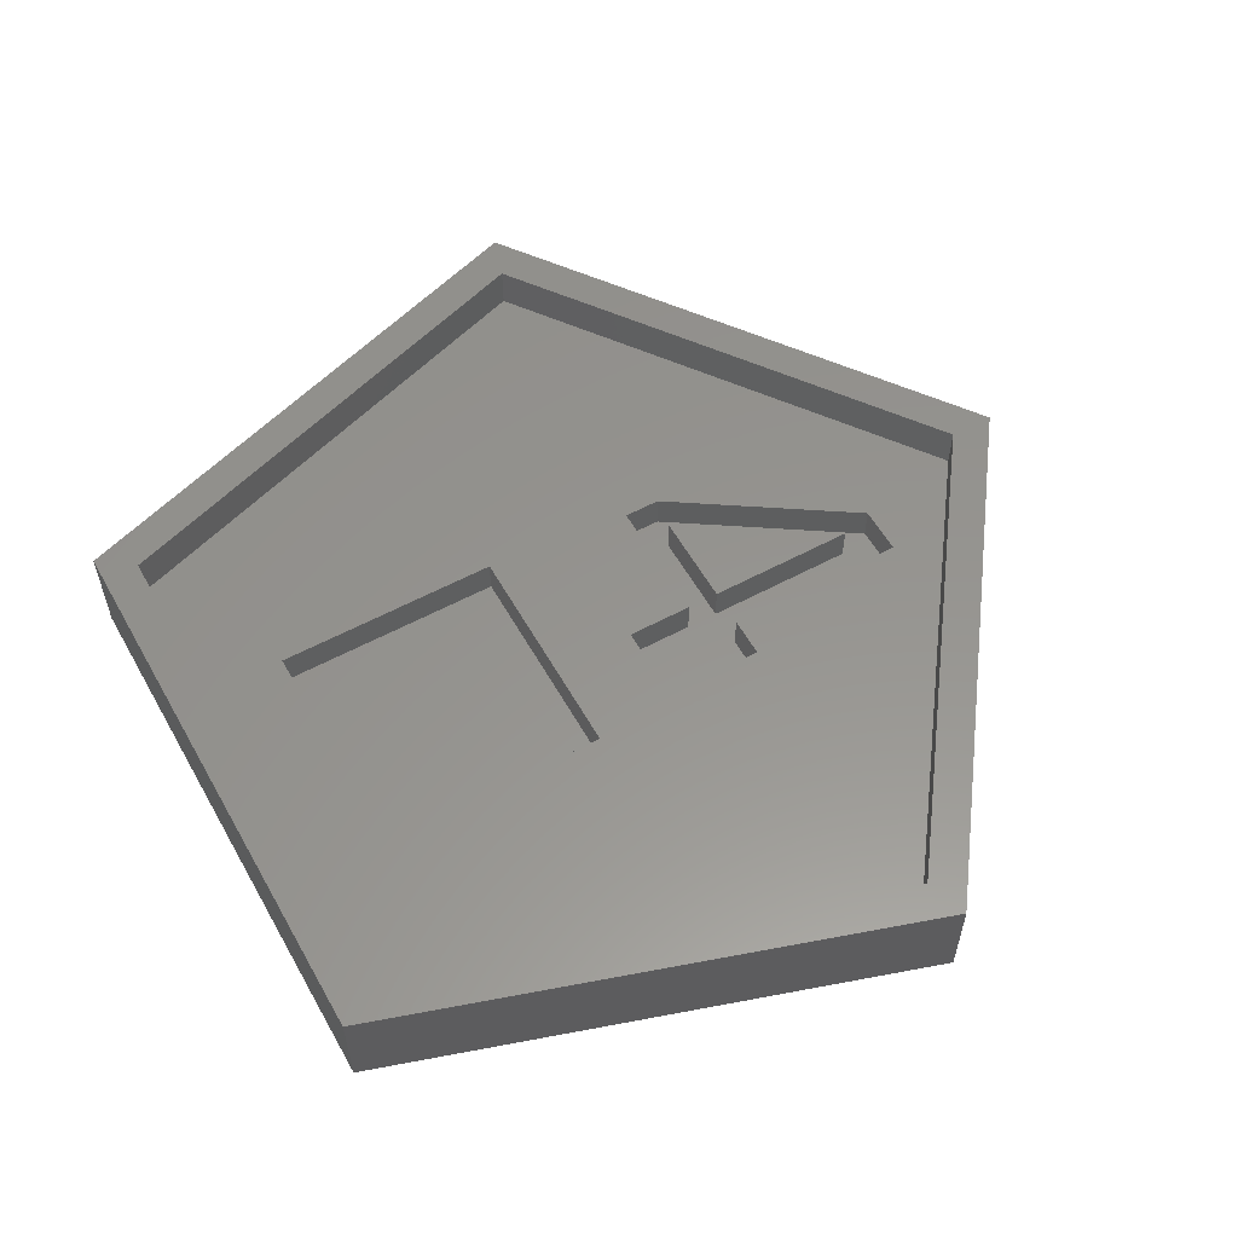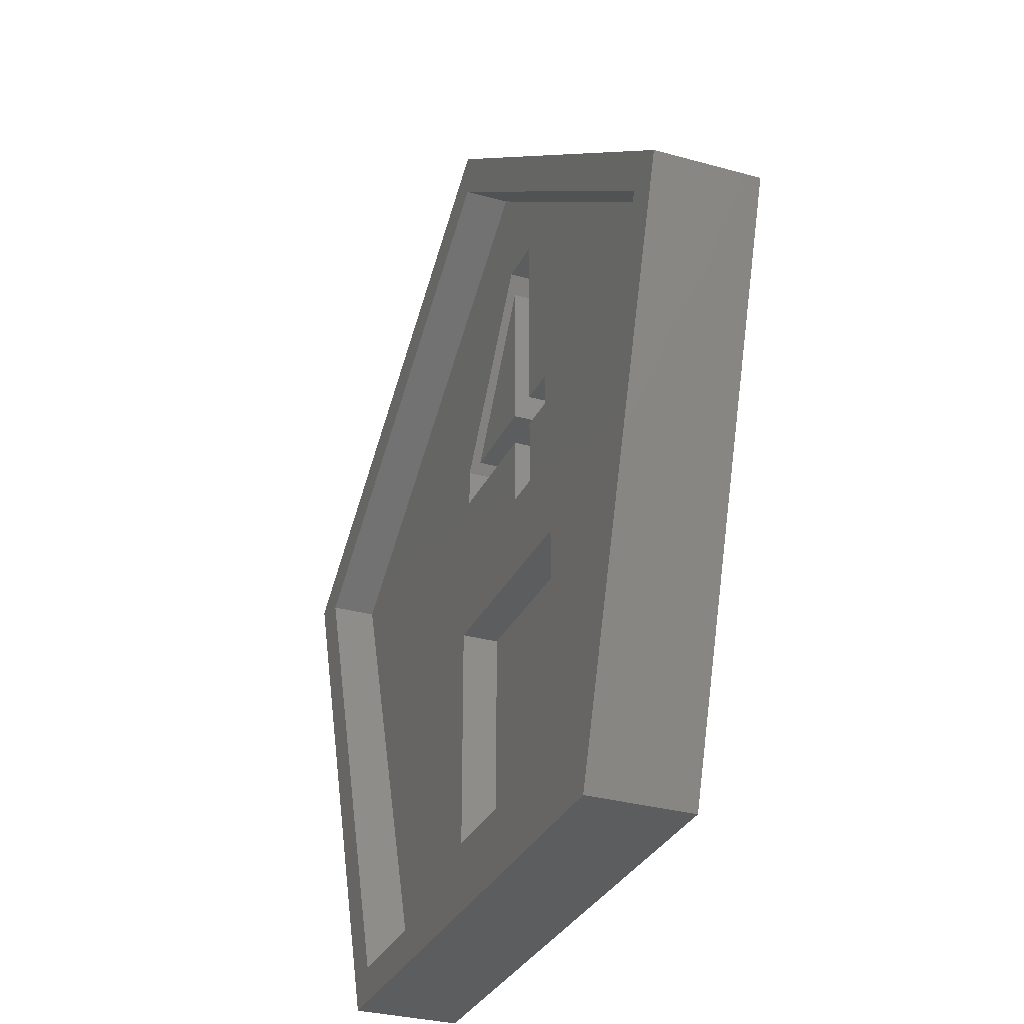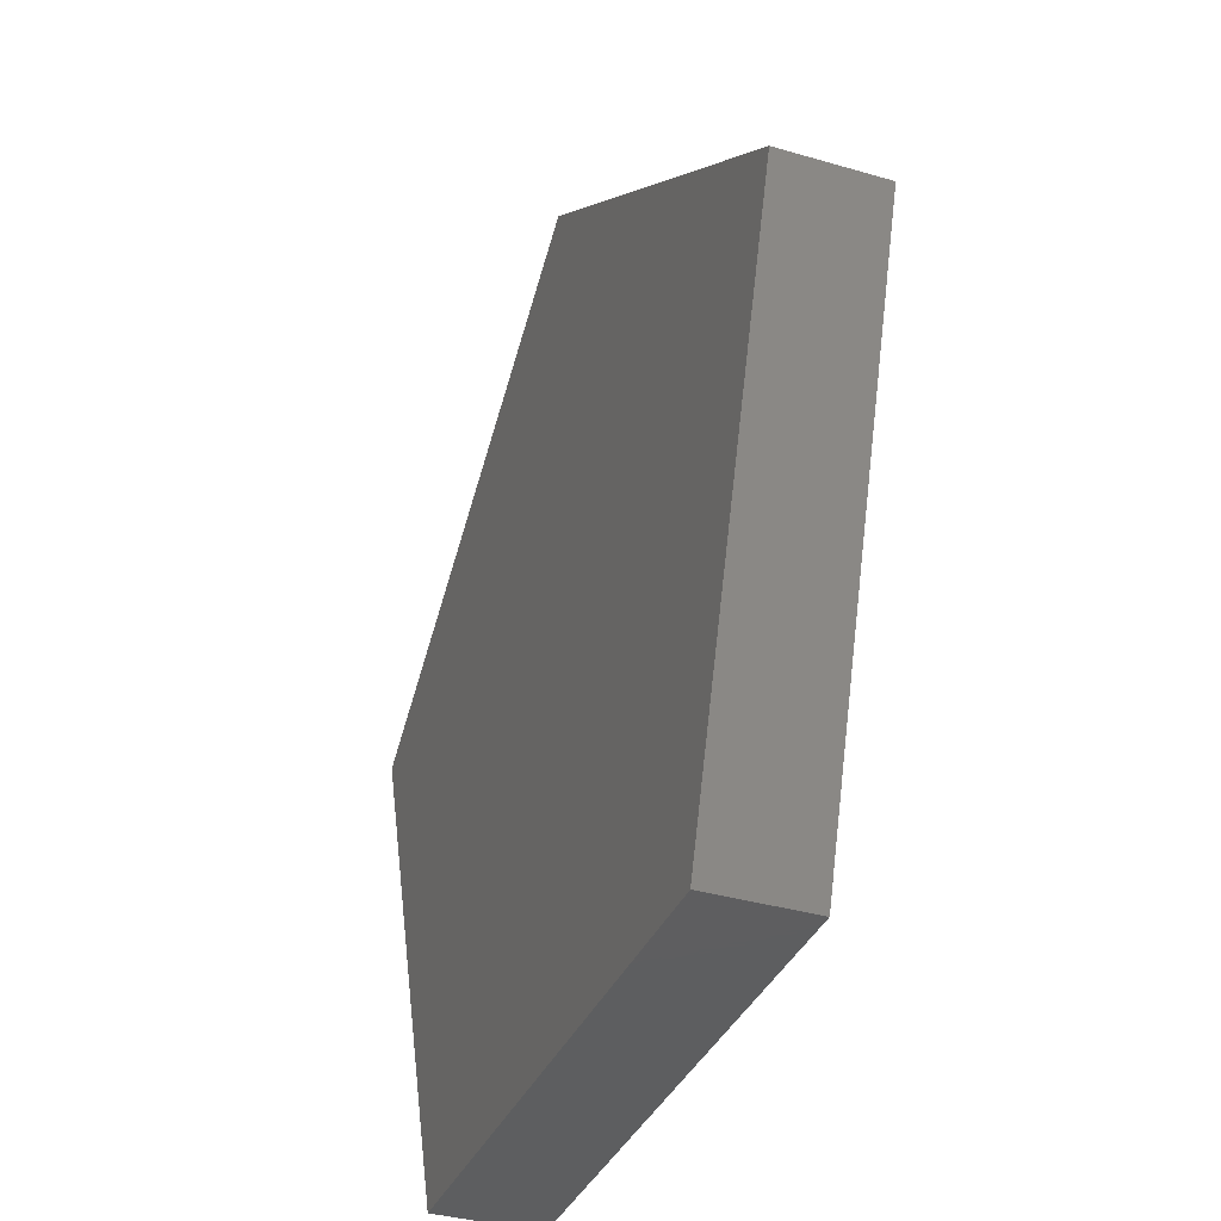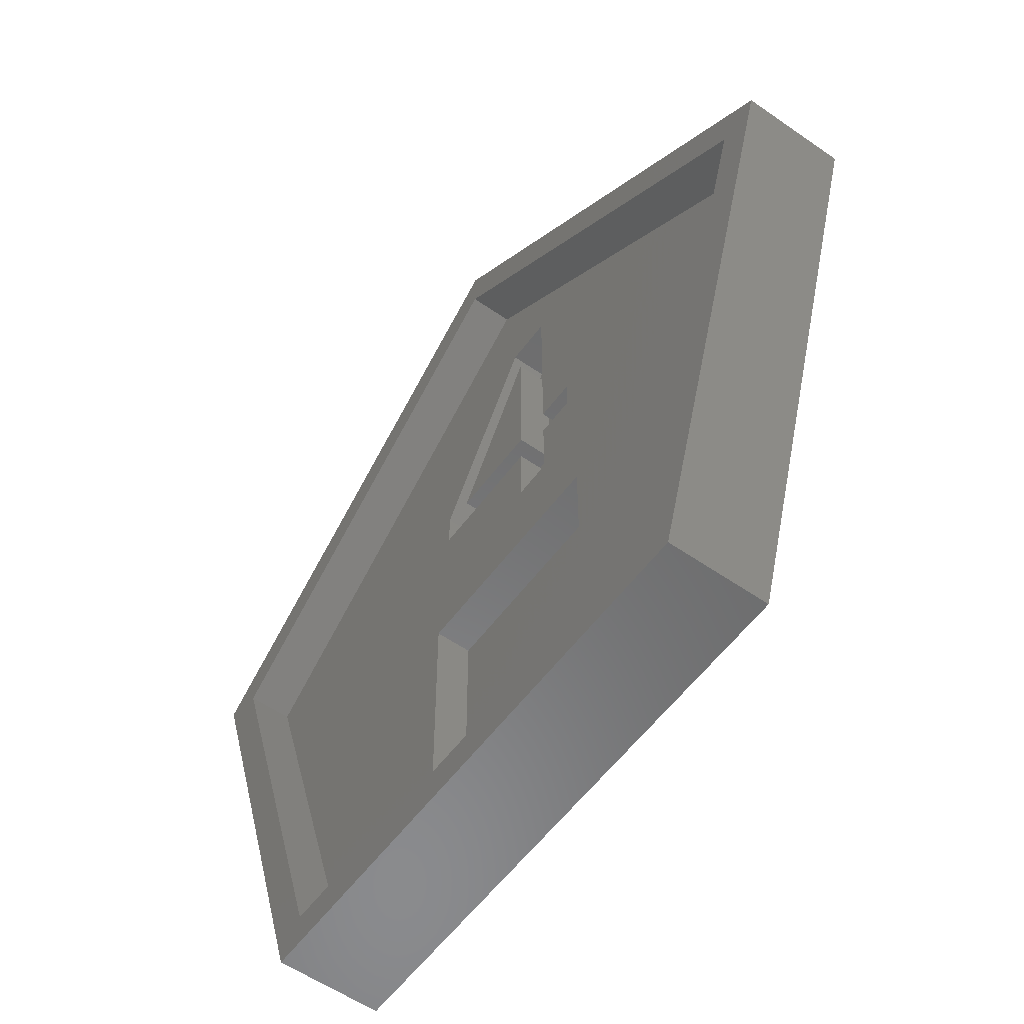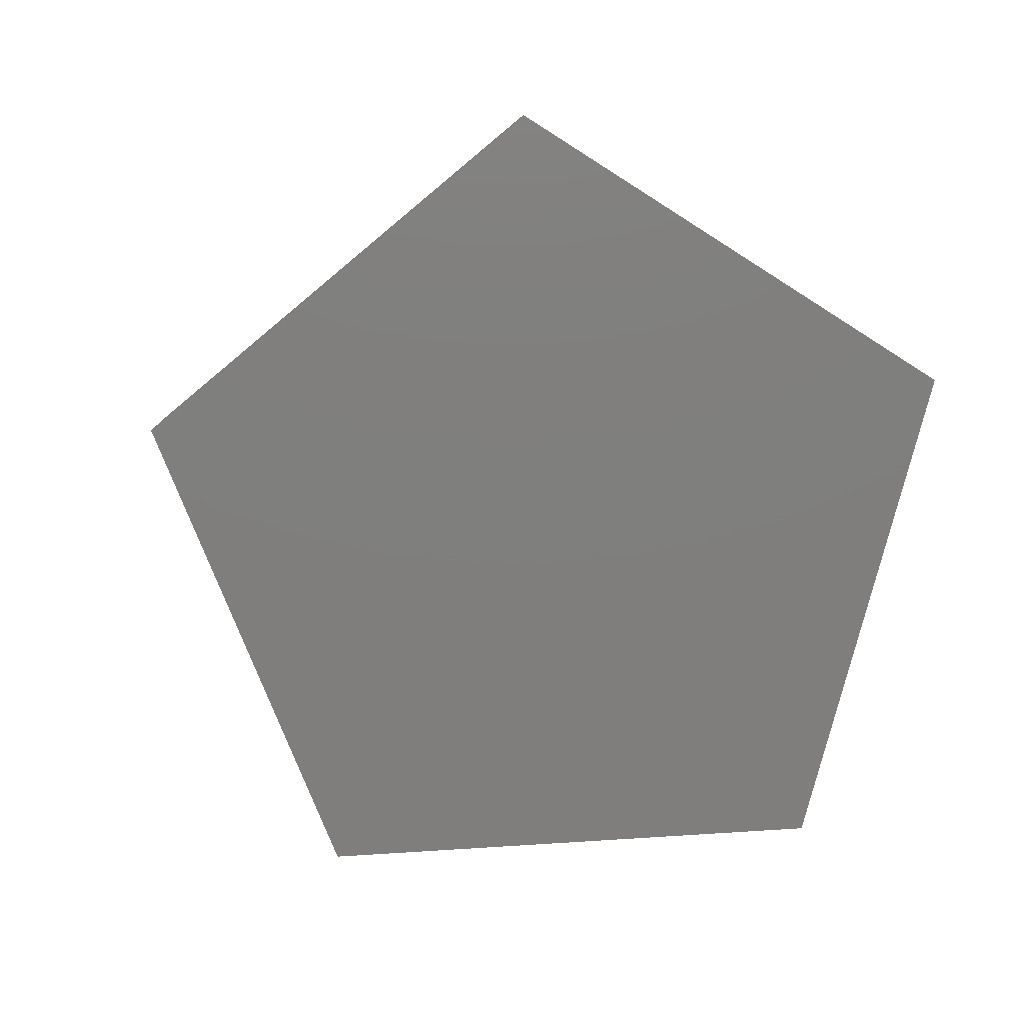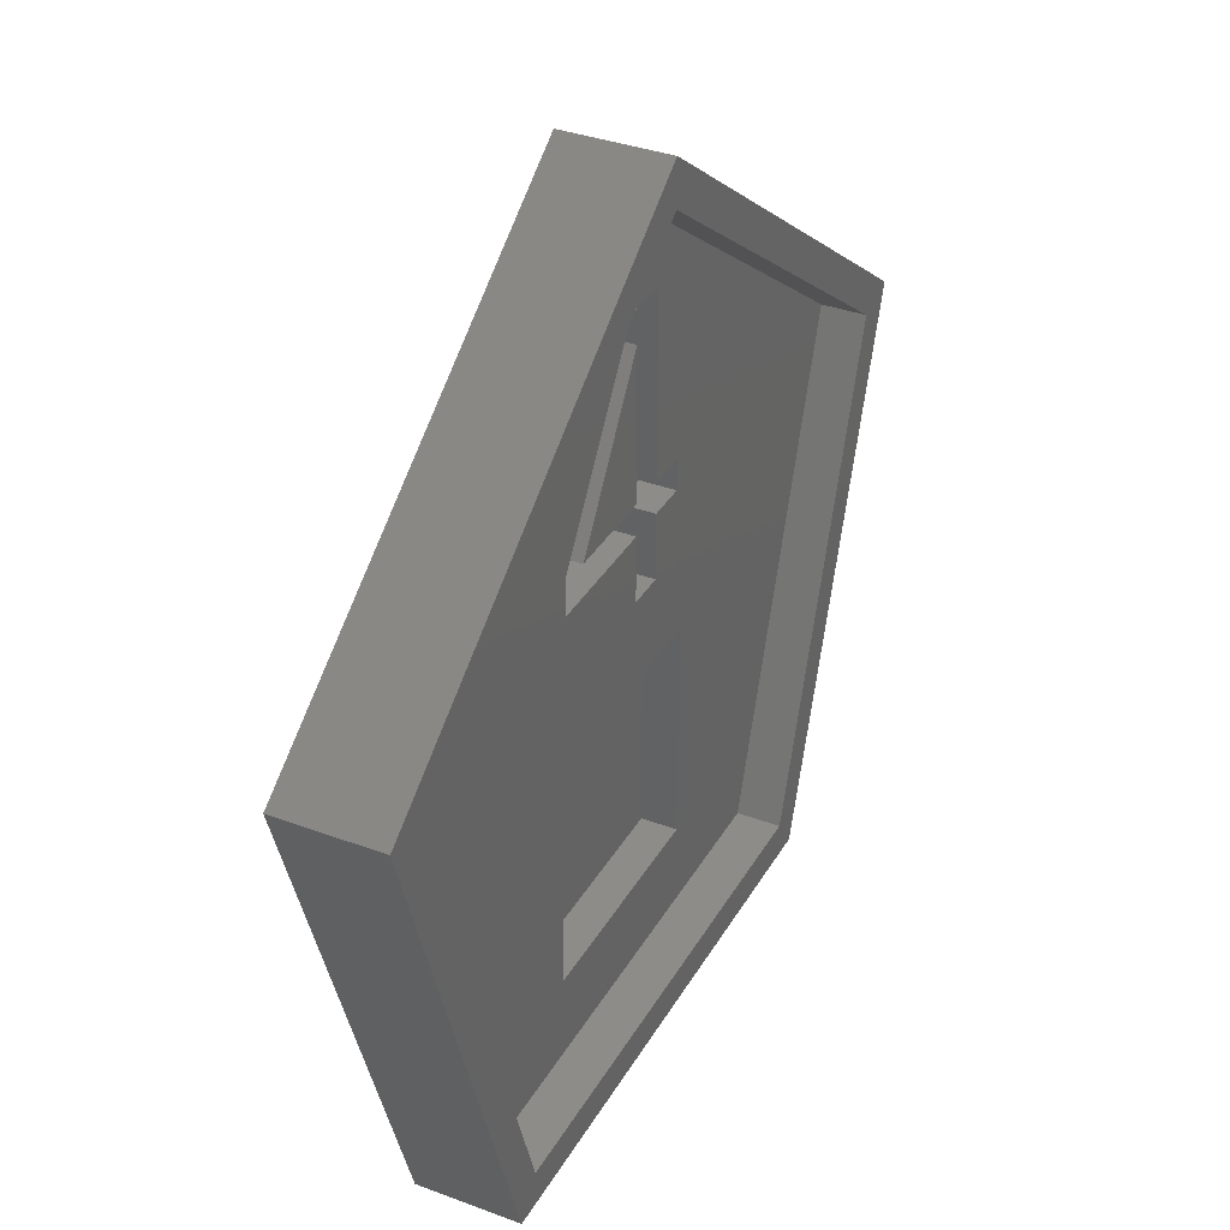
<metadata>
{"format":"stl","ext":"stl","renderer":"f3d","projection":"perspective","resolution":1024,"background":"white","views":[{"elev":57.1,"azim":60.8,"up":"+Z"},{"elev":-30.7,"azim":68.0,"up":"+Y"},{"elev":-35.7,"azim":-111.2,"up":"+Y"},{"elev":-56.5,"azim":54.0,"up":"+Y"},{"elev":-78.7,"azim":-104.3,"up":"+Z"},{"elev":35.4,"azim":-63.7,"up":"+Y"}]}
</metadata>
<code>
# stl→obj: 56 verts, 108 faces
v 16.36 5.315 0
v 0 17.2 3.7
v 16.36 5.315 3.7
v 0 17.2 0
v 14.84 4.821 3.7
v 0 15.6 3.7
v -14.84 4.821 3.7
v -16.36 5.315 3.7
v 10.11 -13.92 3.7
v 9.169 -12.62 3.7
v -9.169 -12.62 3.7
v -10.11 -13.92 3.7
v 10.11 -13.92 0
v -10.11 -13.92 0
v -16.36 5.315 0
v 9.169 -12.62 2.1
v -9.169 -12.62 2.1
v 0 15.6 2.1
v 14.84 4.821 2.1
v 0.918 3.987 2.1
v -3.653 3.987 2.1
v 0.918 1.6 2.1
v 4.1 -1.4 2.1
v 3.725 3.987 2.1
v 3.725 5.126 2.1
v 2.281 11.72 2.1
v 0.5586 11.72 2.1
v -3.653 5.31 2.1
v -14.84 4.821 2.1
v -4.1 -1.4 2.1
v -4.1 -9.6 2.1
v 4.1 -9.6 2.1
v 2.281 1.6 2.1
v 2.281 3.987 2.1
v 2.281 5.126 2.1
v 0.918 5.126 2.1
v 0.918 10.53 2.1
v -2.54 5.126 2.1
v -4.1 -1.4 0.8
v 4.1 -9.6 0.8
v 4.1 -1.4 0.8
v -4.1 -9.6 0.8
v -2.54 5.126 0.8
v 0.918 3.987 0.8
v 0.918 5.126 0.8
v -3.653 3.987 0.8
v -3.653 5.31 0.8
v 0.918 10.53 0.8
v 2.281 5.126 0.8
v 2.281 11.72 0.8
v 2.281 3.987 0.8
v 0.5586 11.72 0.8
v 3.725 3.987 0.8
v 3.725 5.126 0.8
v 2.281 1.6 0.8
v 0.918 1.6 0.8
f 1 2 3
f 2 1 4
f 2 5 3
f 2 6 5
f 2 7 6
f 7 2 8
f 5 9 3
f 10 9 5
f 11 9 10
f 11 12 9
f 7 12 11
f 12 7 8
f 13 4 1
f 14 4 13
f 4 14 15
f 14 8 15
f 8 14 12
f 14 9 12
f 9 14 13
f 9 1 3
f 1 9 13
f 4 8 2
f 8 4 15
f 16 11 10
f 11 16 17
f 18 5 6
f 5 18 19
f 20 21 22
f 19 23 16
f 24 19 25
f 19 26 25
f 18 26 19
f 18 27 26
f 18 28 27
f 29 21 28
f 30 17 31
f 21 29 30
f 30 29 17
f 29 28 18
f 32 16 23
f 31 16 32
f 16 31 17
f 19 24 23
f 33 24 34
f 24 33 23
f 22 23 33
f 30 22 21
f 22 30 23
f 25 26 35
f 36 37 38
f 11 29 7
f 29 11 17
f 16 5 19
f 5 16 10
f 29 6 7
f 6 29 18
f 39 40 41
f 40 39 42
f 31 39 30
f 39 31 42
f 39 23 30
f 23 39 41
f 40 23 41
f 23 40 32
f 40 31 32
f 31 40 42
f 43 44 45
f 46 43 47
f 43 46 44
f 48 49 50
f 45 49 48
f 49 45 51
f 52 48 50
f 47 48 52
f 48 47 43
f 49 53 54
f 53 49 51
f 44 51 45
f 51 44 55
f 55 44 56
f 53 34 24
f 34 53 51
f 53 25 54
f 25 53 24
f 49 25 35
f 25 49 54
f 49 26 50
f 26 49 35
f 52 26 27
f 26 52 50
f 28 52 27
f 52 28 47
f 21 47 28
f 47 21 46
f 44 21 20
f 21 44 46
f 22 44 20
f 44 22 56
f 55 22 33
f 22 55 56
f 55 34 51
f 34 55 33
f 43 37 48
f 37 43 38
f 36 48 37
f 48 36 45
f 43 36 38
f 36 43 45

</code>
